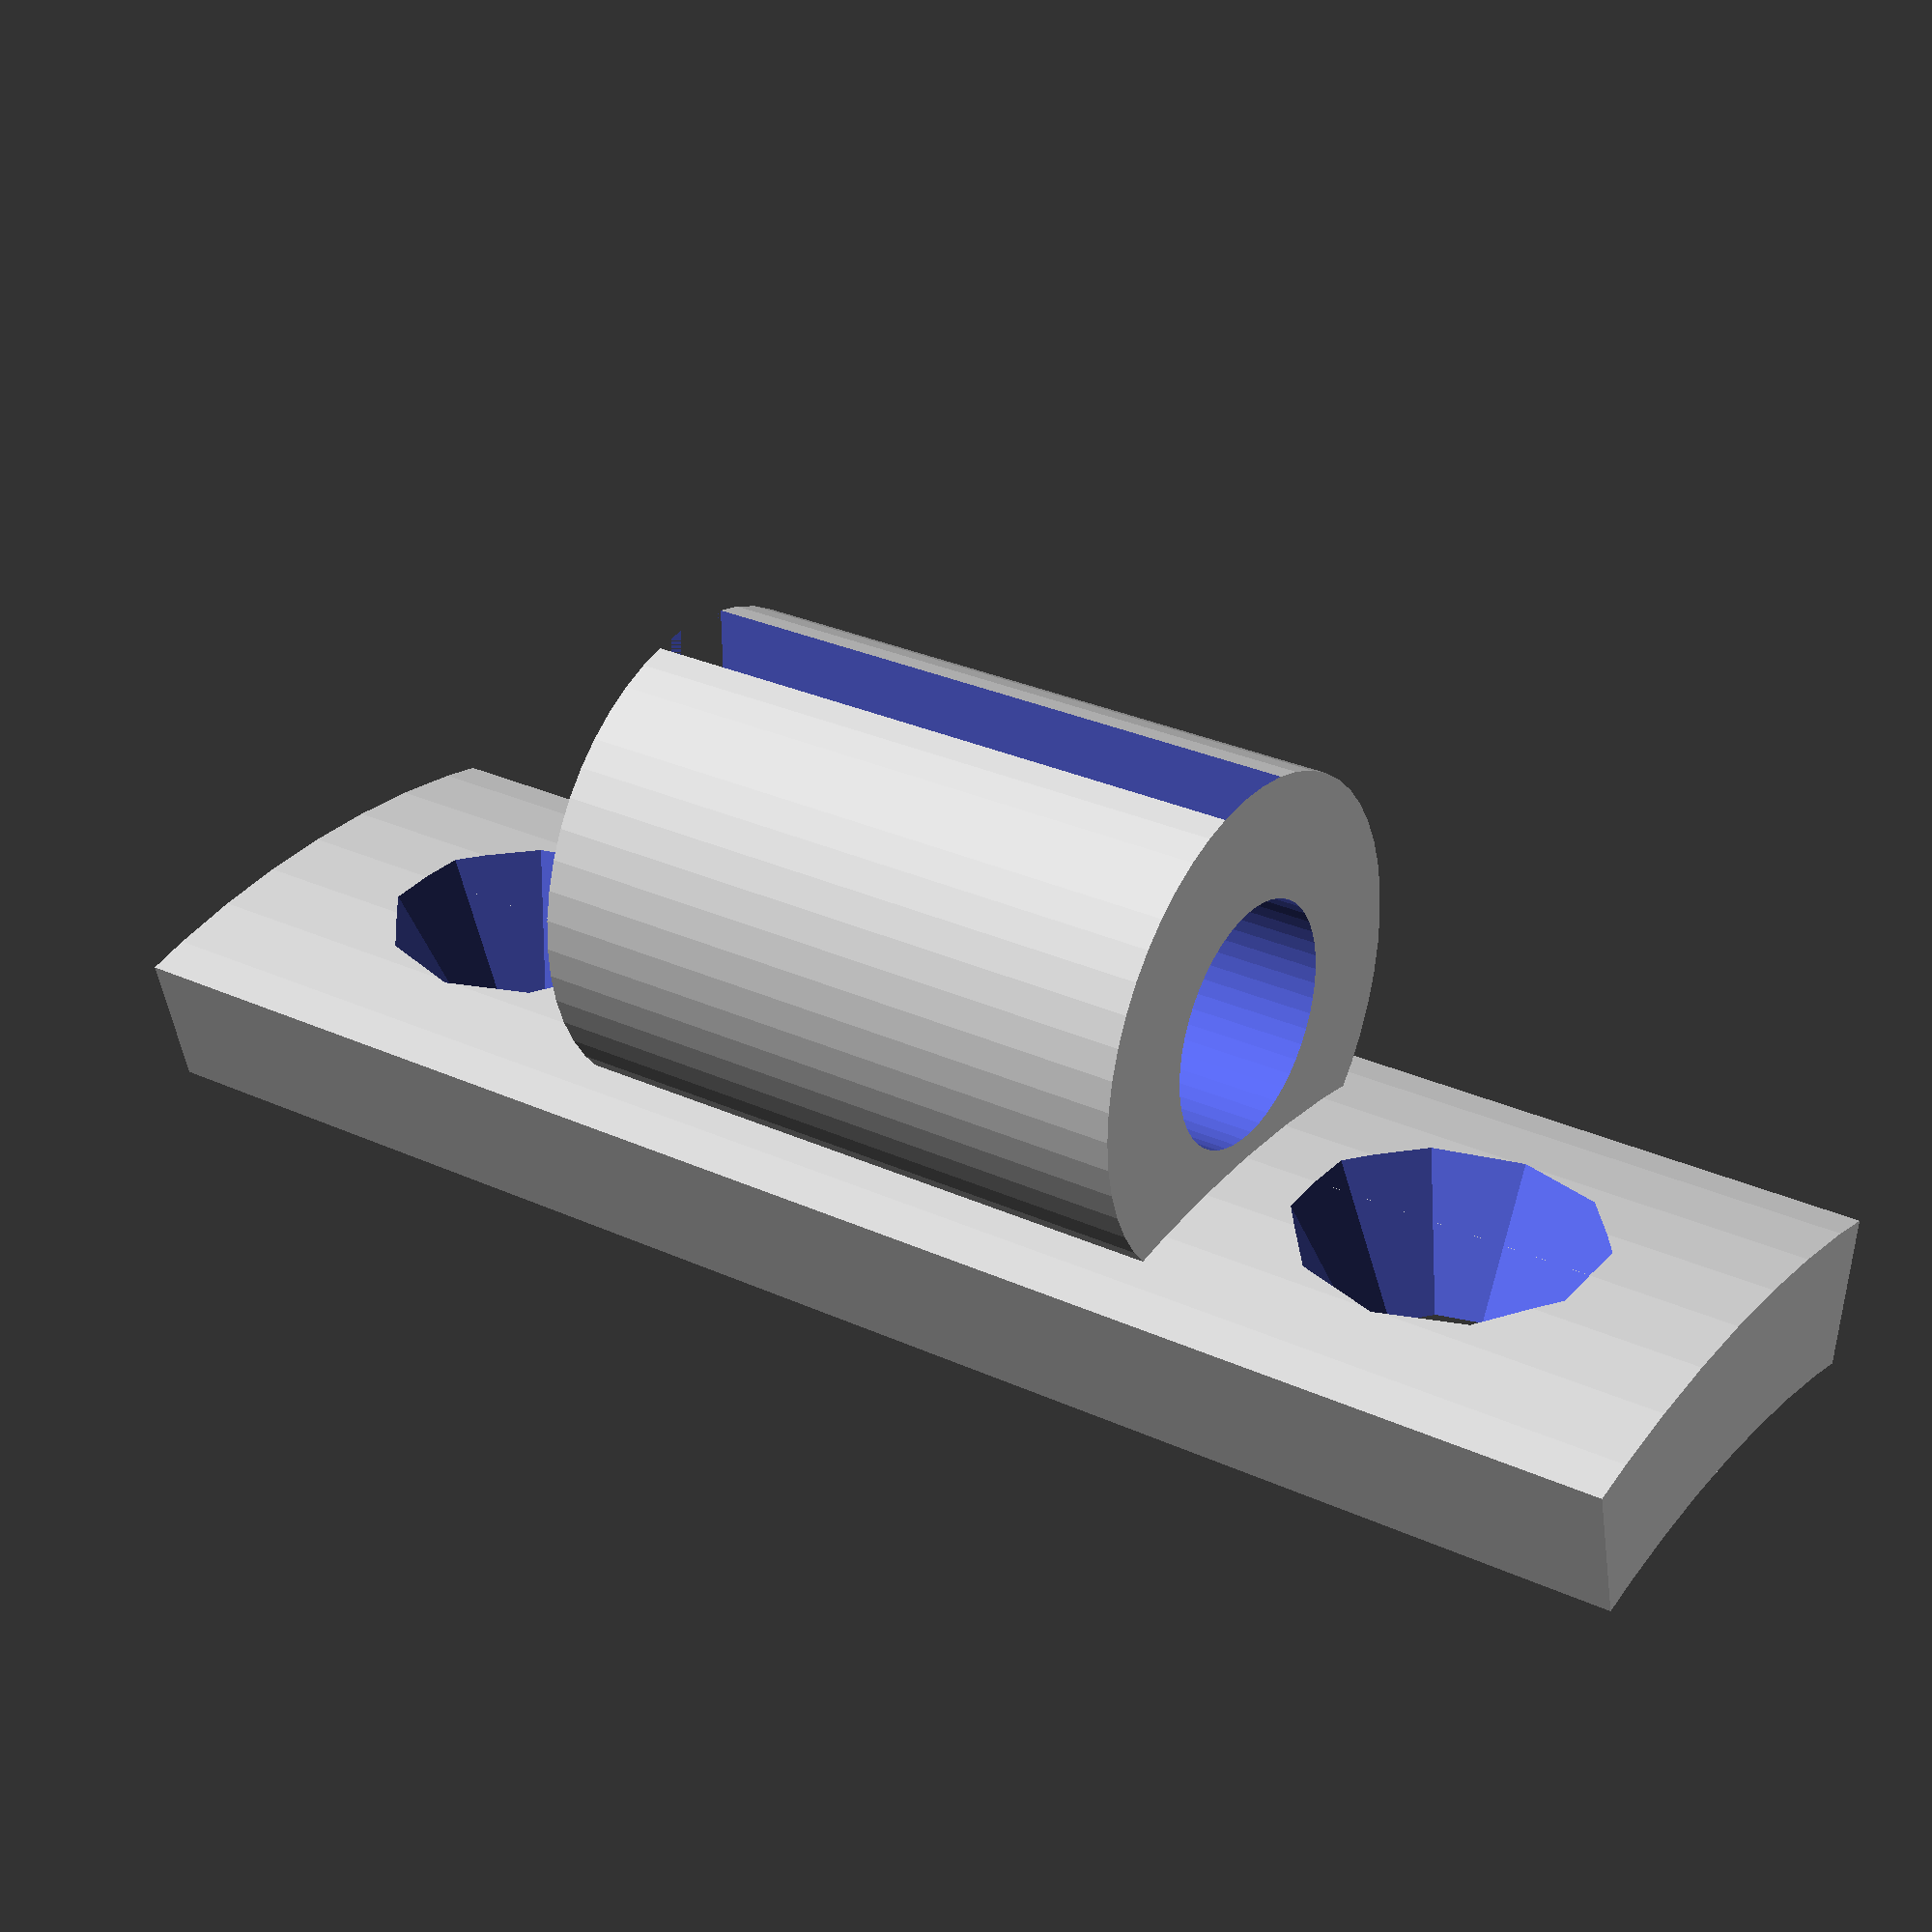
<openscad>
// big - frame clamp, rng - cable clamp

D_BIG = 41; //mm the frame tube

H_BIG = 3; //mm the frame clamp thickness

D_CAB = 5; //mm shifter cable housing

D_RNG =  10; //mm the diameter of the cable clamp

L_RNG = 12+1; // the length of the cable clamp

L_BIG = D_RNG + 24; // mm len the frame clamp

module sector(radius, angles, fn = 24) {
    r = radius / cos(180 / fn);
    step = -360 / fn;

    points = concat([[0, 0]],
        [for(a = [angles[0] : step : angles[1] - 360]) 
            [r * cos(a), r * sin(a)]
        ],
        [[r * cos(angles[1]), r * sin(angles[1])]]
    );

    difference() {
        circle(radius, $fn = fn);
        polygon(points);
    }
}

module arc(radius, angles, width = 1, fn = 24) {
    difference() {
        sector(radius + width, angles, fn);
        sector(radius, angles, fn);
    }
} 


//
difference() {
union() {
    // the tube clamp
    linear_extrude(L_BIG) 
       arc(D_BIG/2, [80-3, 100+3], H_BIG, fn=100);

    // the cable clamp (outer-inner)
    translate([0, D_BIG/2 + D_RNG/2 +1, (L_BIG-L_RNG)/2])
    difference(){
    //color("red"){
        //the outer ring
        cylinder(d=D_RNG, h=L_RNG,$fn=50);
        // the inner ring cutout
        translate([0,0,3]) cylinder(d=D_CAB, h=L_RNG, $fn=50);
        //the cable space cutout .. should be 1mm instead of two
        //TODO: round
        //translate([-1,0,0]) cube([2,10,L_RNG]);
        translate([-1,0,0]) linear_extrude(height=L_RNG) offset(0.5) offset(-0.5) square([2,10]);
    }
}


// the screw cutouts
union() {

SPACE = 6;
R1=6.2/2;
R2=3/2; // can be a bit less
H=3.1;
translate([0,D_BIG/2+H_BIG,SPACE]) rotate([90,0,0])
cylinder( h=H,r1=R1,r2=R2);

translate([0,D_BIG/2+H_BIG,L_BIG-SPACE]) rotate([90,0,0])
cylinder( h=H,r1=R1,r2=R2);
}
}
</openscad>
<views>
elev=150.6 azim=178.8 roll=236.0 proj=p view=solid
</views>
